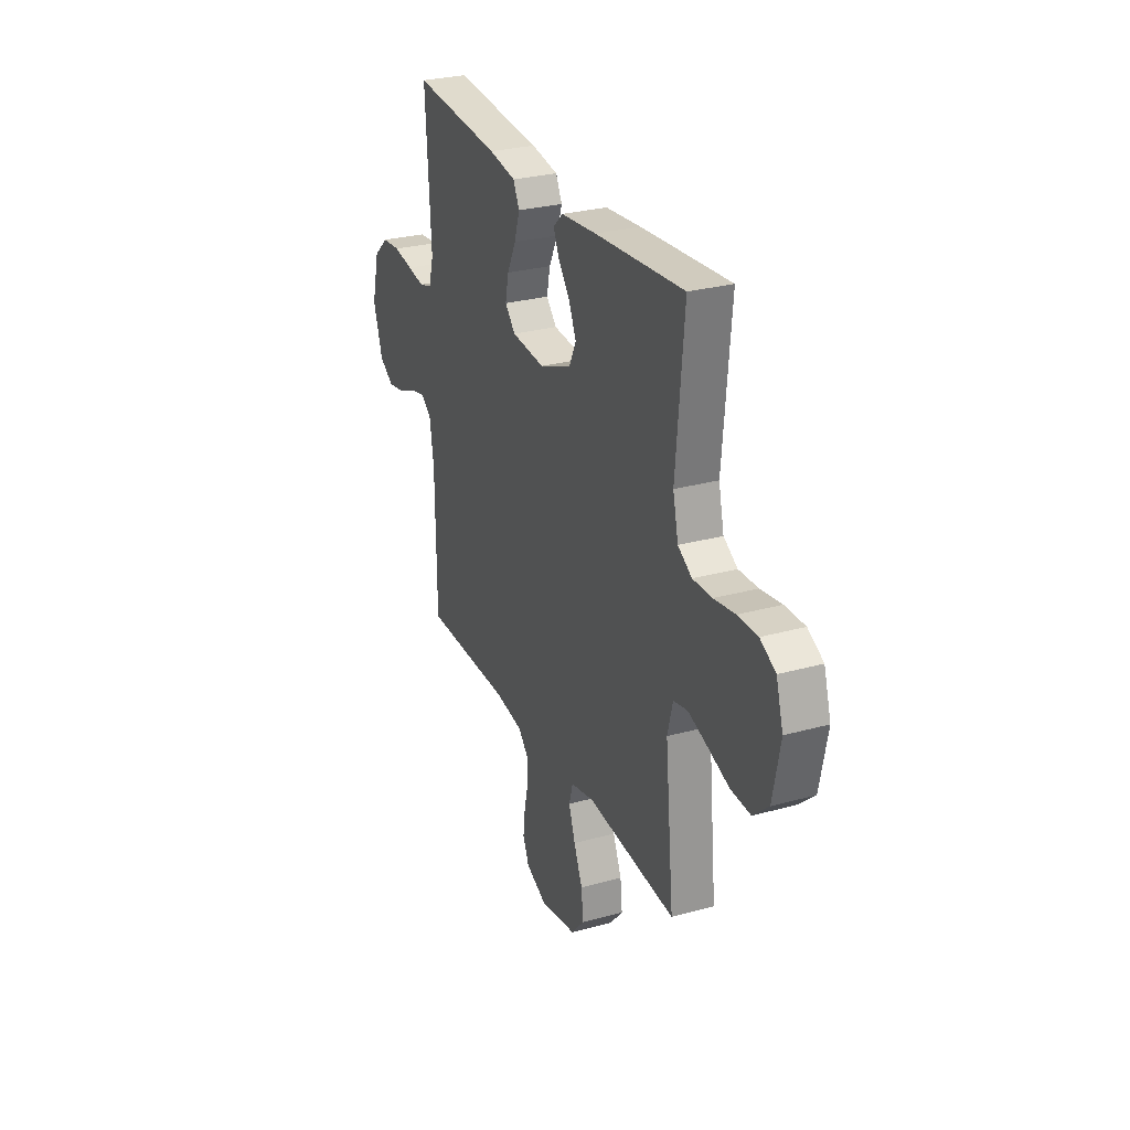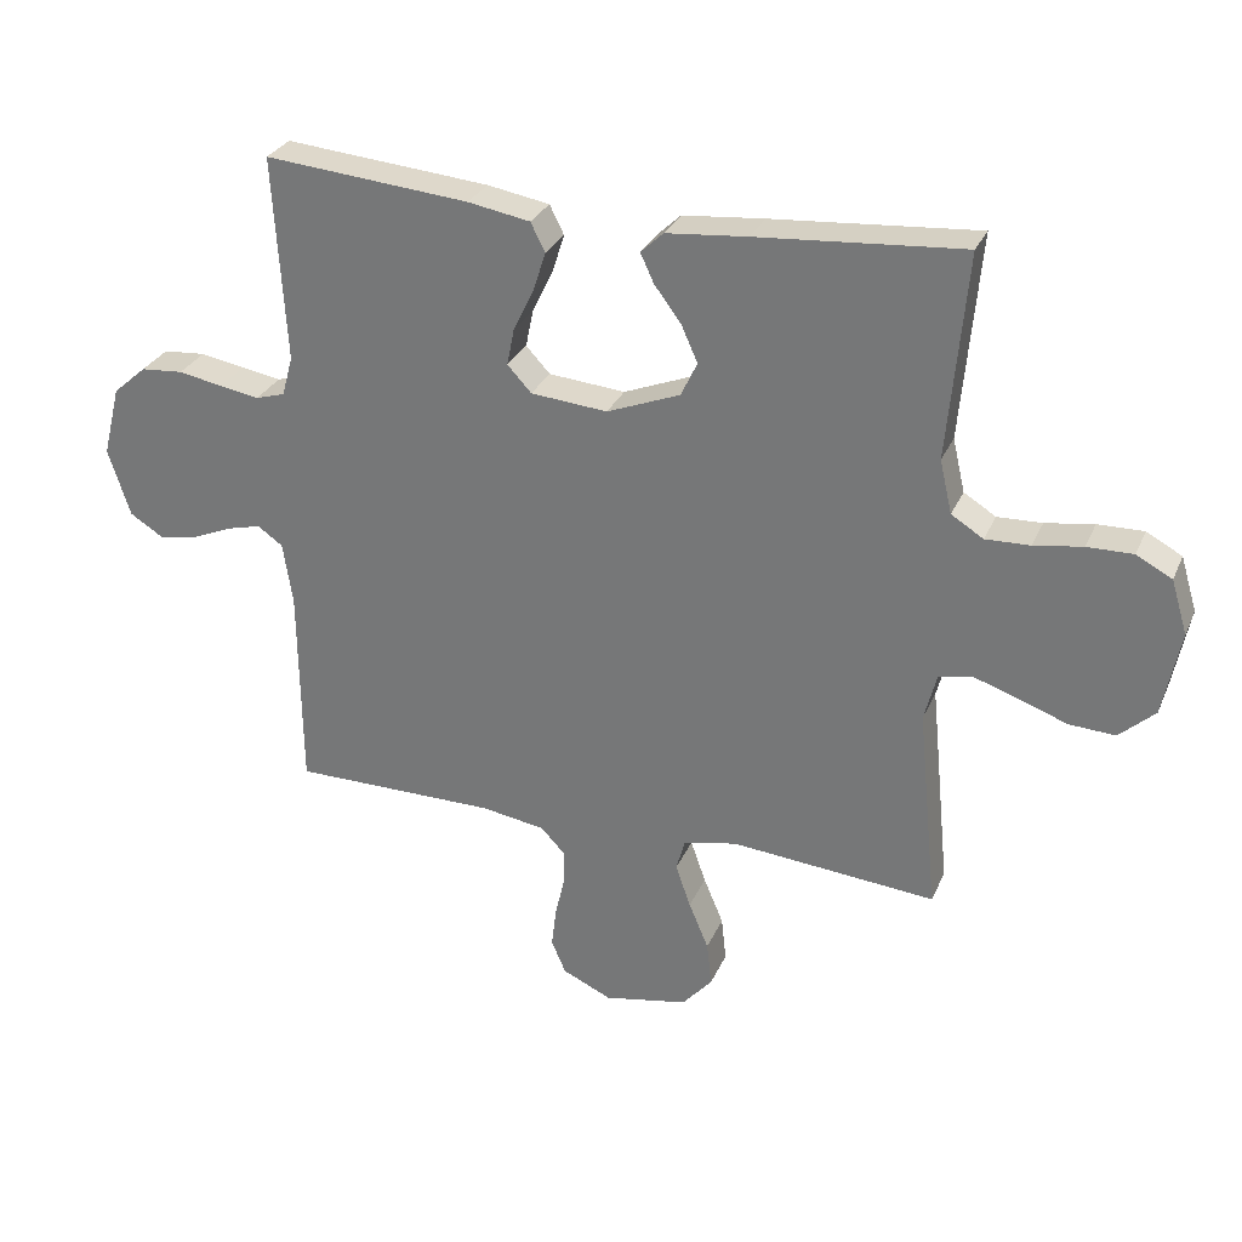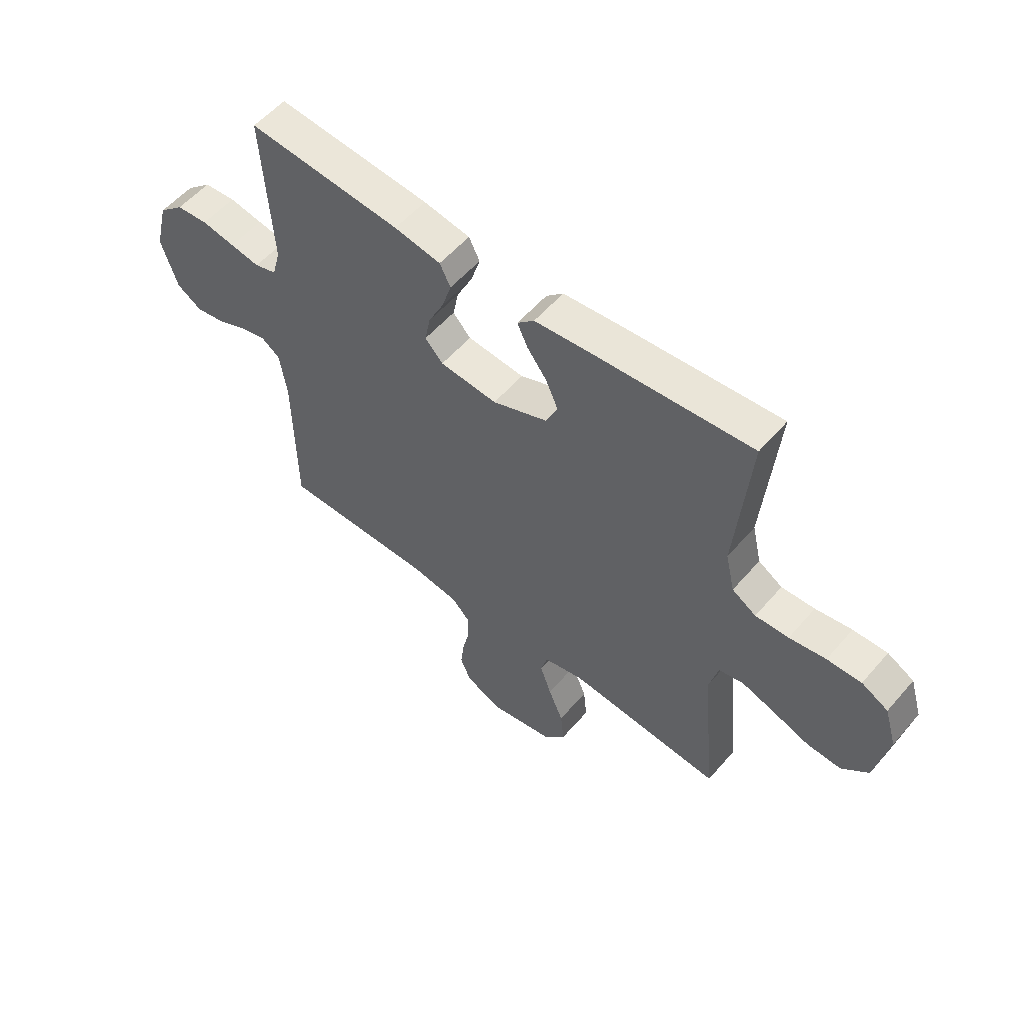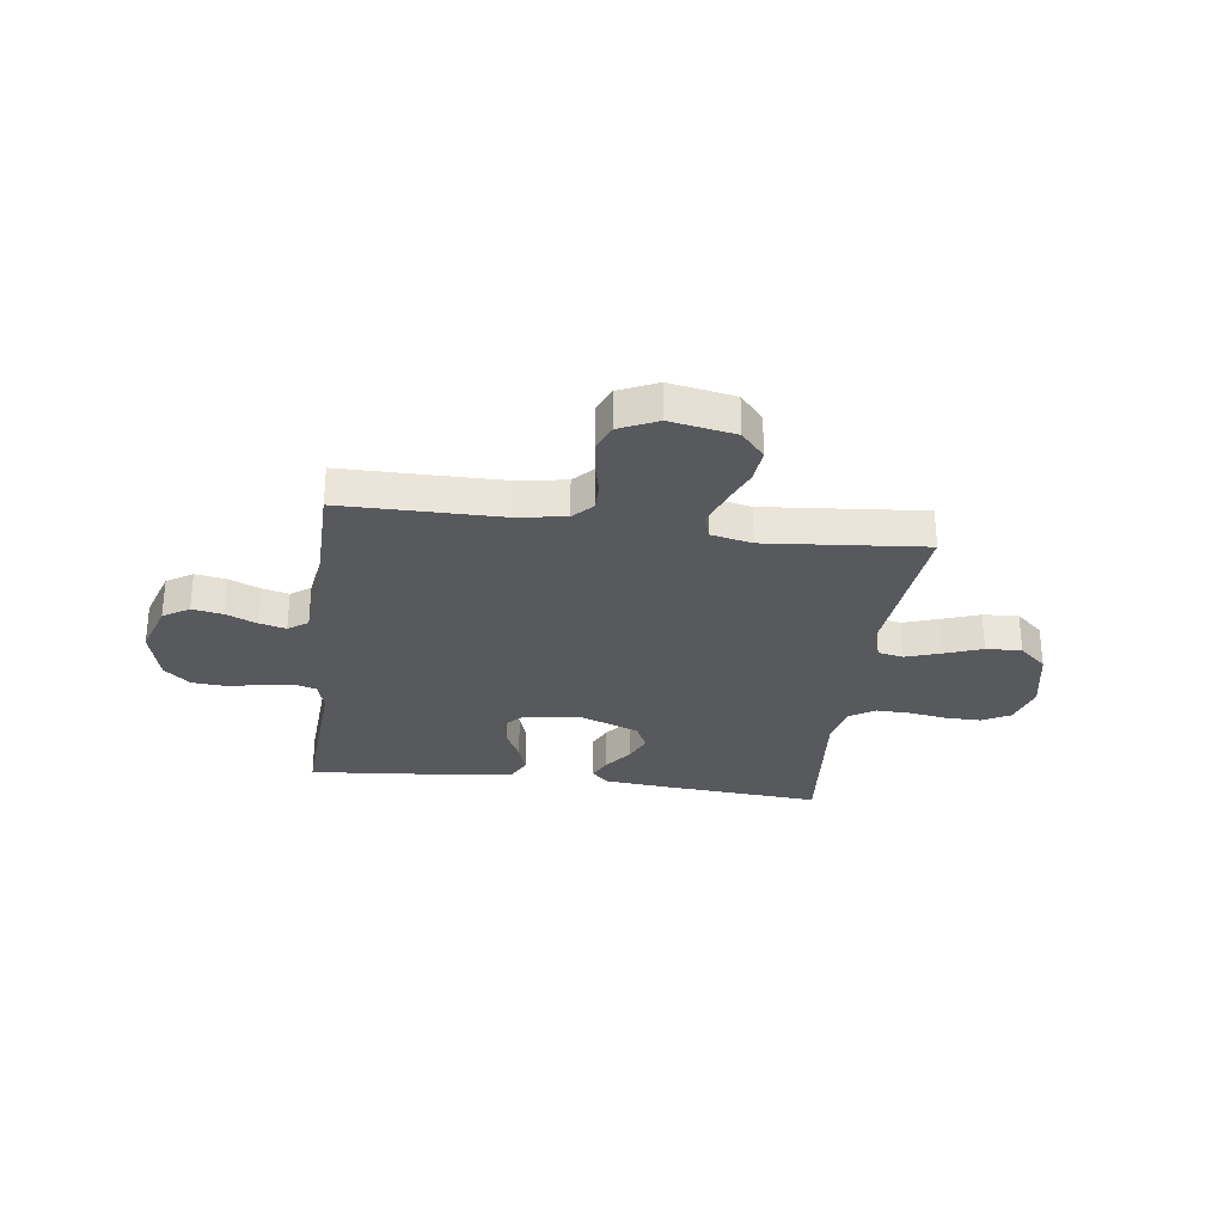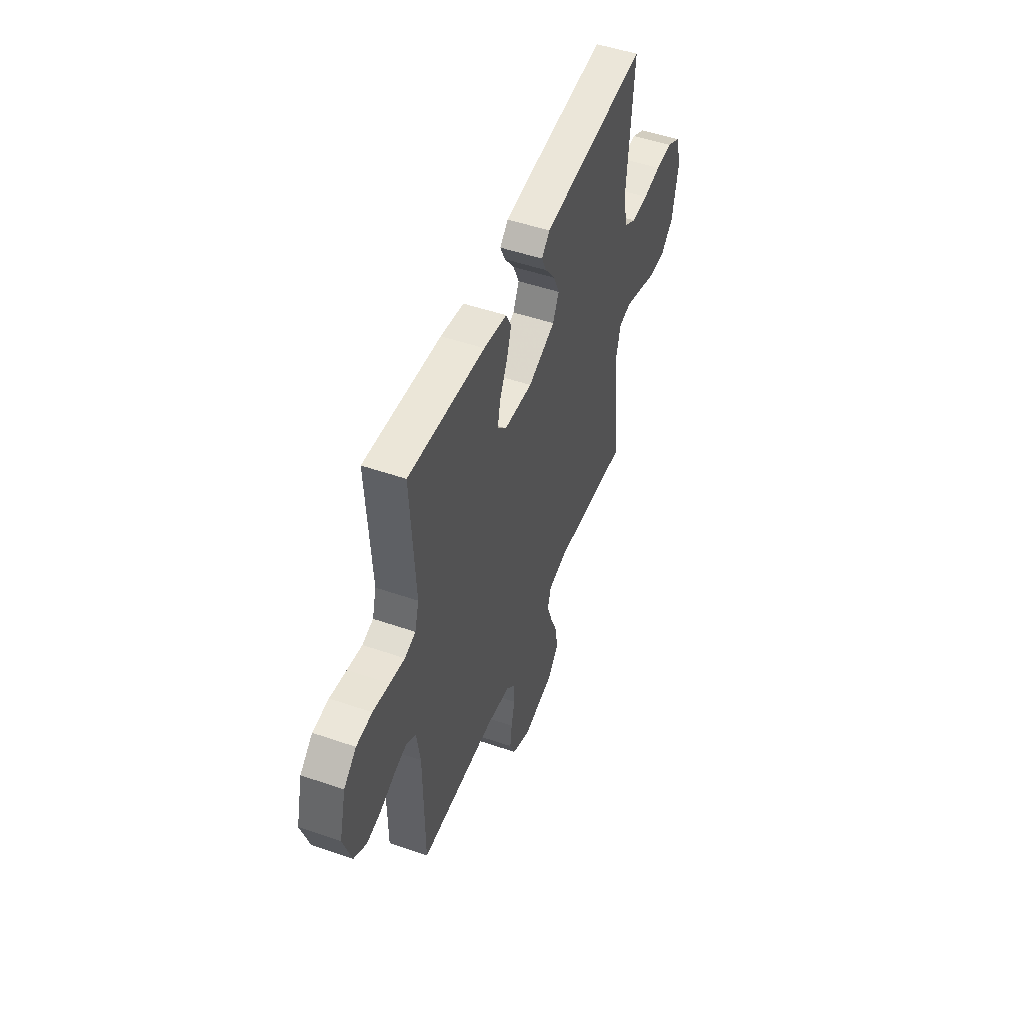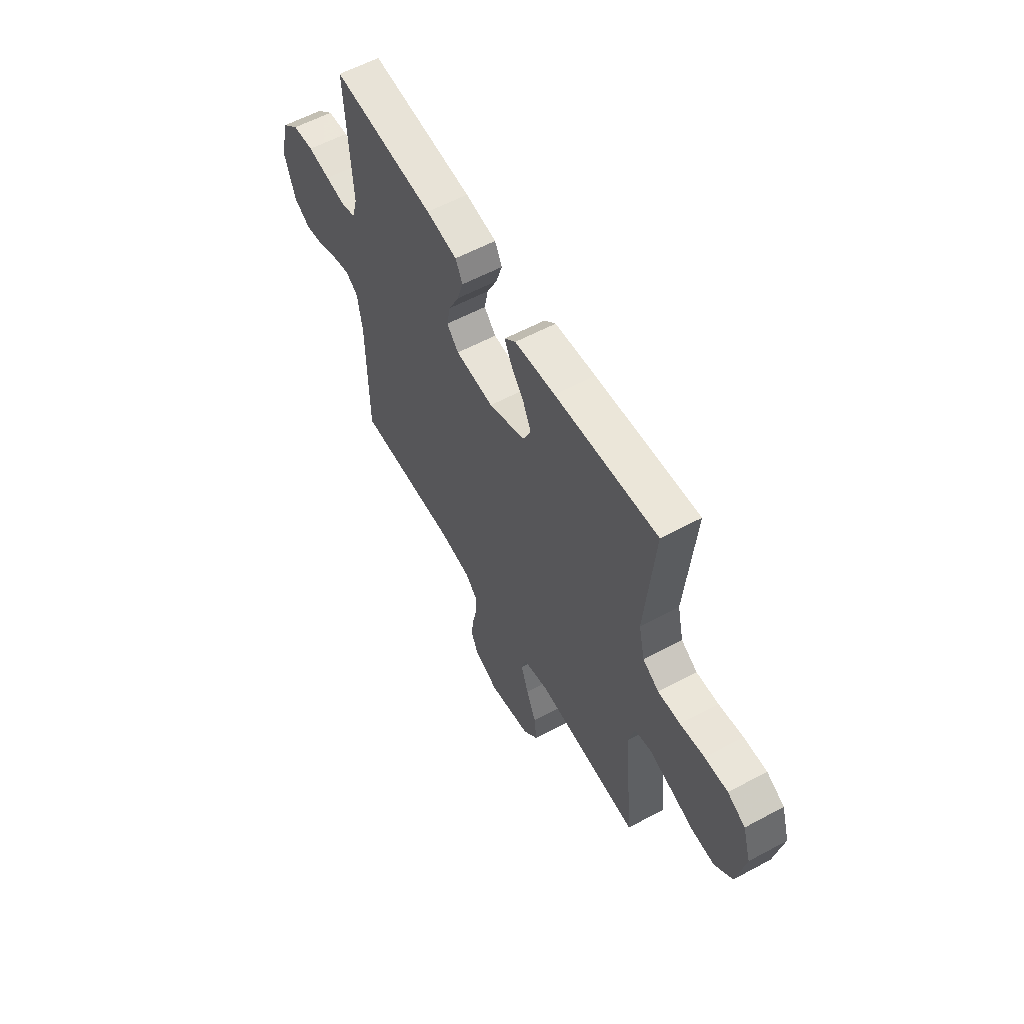
<metadata>
{"format":"obj","ext":"obj","renderer":"f3d","projection":"perspective","resolution":1024,"background":"white","views":[{"elev":28.0,"azim":-112.9,"up":"+Z"},{"elev":29.1,"azim":-159.7,"up":"+Z"},{"elev":55.5,"azim":-140.0,"up":"+Z"},{"elev":-29.3,"azim":172.5,"up":"+Y"},{"elev":50.0,"azim":110.8,"up":"+Z"},{"elev":58.3,"azim":-119.1,"up":"+Z"}]}
</metadata>
<code>
v -0.5 0.07 -0.5
v -0.47 0.07 -0.2
v -0.488 0.07 -0.13
v -0.536 0.07 -0.12
v -0.601 0.07 -0.142
v -0.673 0.07 -0.168
v -0.74 0.07 -0.172
v -0.792 0.07 -0.125
v -0.817 0.07 0
v -0.793 0.07 0.079
v -0.741 0.07 0.107
v -0.674 0.07 0.106
v -0.603 0.07 0.095
v -0.538 0.07 0.093
v -0.491 0.07 0.122
v -0.473 0.07 0.2
v -0.5 0.07 0.5
v -0.2 0.07 0.477
v -0.081 0.07 0.466
v -0.048 0.07 0.435
v -0.068 0.07 0.392
v -0.107 0.07 0.34
v -0.131 0.07 0.286
v -0.107 0.07 0.236
v 0 0.07 0.194
v 0.112 0.07 0.204
v 0.147 0.07 0.242
v 0.136 0.07 0.297
v 0.106 0.07 0.358
v 0.088 0.07 0.415
v 0.109 0.07 0.457
v 0.2 0.07 0.473
v 0.5 0.07 0.5
v 0.482 0.07 0.2
v 0.498 0.07 0.142
v 0.541 0.07 0.129
v 0.599 0.07 0.139
v 0.664 0.07 0.151
v 0.726 0.07 0.146
v 0.775 0.07 0.103
v 0.801 0.07 0
v 0.769 0.07 -0.099
v 0.72 0.07 -0.13
v 0.663 0.07 -0.12
v 0.605 0.07 -0.095
v 0.554 0.07 -0.082
v 0.517 0.07 -0.108
v 0.503 0.07 -0.2
v 0.5 0.07 -0.5
v 0.2 0.07 -0.501
v 0.107 0.07 -0.516
v 0.072 0.07 -0.553
v 0.072 0.07 -0.605
v 0.086 0.07 -0.665
v 0.093 0.07 -0.724
v 0.072 0.07 -0.773
v 0 0.07 -0.806
v -0.123 0.07 -0.783
v -0.167 0.07 -0.733
v -0.16 0.07 -0.668
v -0.131 0.07 -0.599
v -0.109 0.07 -0.536
v -0.122 0.07 -0.49
v -0.2 0.07 -0.473
v -0.5 0 -0.5
v -0.47 0 -0.2
v -0.488 0 -0.13
v -0.536 0 -0.12
v -0.601 0 -0.142
v -0.673 0 -0.168
v -0.74 0 -0.172
v -0.792 0 -0.125
v -0.817 0 0
v -0.793 0 0.079
v -0.741 0 0.107
v -0.674 0 0.106
v -0.603 0 0.095
v -0.538 0 0.093
v -0.491 0 0.122
v -0.473 0 0.2
v -0.5 0 0.5
v -0.2 0 0.477
v -0.081 0 0.466
v -0.048 0 0.435
v -0.068 0 0.392
v -0.107 0 0.34
v -0.131 0 0.286
v -0.107 0 0.236
v 0 0 0.194
v 0.112 0 0.204
v 0.147 0 0.242
v 0.136 0 0.297
v 0.106 0 0.358
v 0.088 0 0.415
v 0.109 0 0.457
v 0.2 0 0.473
v 0.5 0 0.5
v 0.482 0 0.2
v 0.498 0 0.142
v 0.541 0 0.129
v 0.599 0 0.139
v 0.664 0 0.151
v 0.726 0 0.146
v 0.775 0 0.103
v 0.801 0 0
v 0.769 0 -0.099
v 0.72 0 -0.13
v 0.663 0 -0.12
v 0.605 0 -0.095
v 0.554 0 -0.082
v 0.517 0 -0.108
v 0.503 0 -0.2
v 0.5 0 -0.5
v 0.2 0 -0.501
v 0.107 0 -0.516
v 0.072 0 -0.553
v 0.072 0 -0.605
v 0.086 0 -0.665
v 0.093 0 -0.724
v 0.072 0 -0.773
v 0 0 -0.806
v -0.123 0 -0.783
v -0.167 0 -0.733
v -0.16 0 -0.668
v -0.131 0 -0.599
v -0.109 0 -0.536
v -0.122 0 -0.49
v -0.2 0 -0.473
f 59 60 61
f 58 59 61
f 57 58 61
f 56 57 61
f 55 56 61
f 54 55 61
f 53 54 61
f 52 53 61 62
f 51 52 62 63
f 48 49 50
f 51 63 64
f 50 51 64
f 48 50 64
f 47 48 64
f 43 44 45
f 42 43 45
f 41 42 45
f 40 41 45
f 39 40 45
f 38 39 45
f 37 38 45
f 36 37 45 46
f 64 1 2
f 47 64 2
f 46 47 2
f 36 46 2
f 35 36 2
f 32 33 34
f 31 32 34
f 30 31 34
f 29 30 34
f 28 29 34
f 20 21 22
f 19 20 22
f 18 19 22
f 17 18 22
f 16 17 22
f 15 16 22 23
f 14 15 23 24
f 11 12 13
f 10 11 13
f 9 10 13
f 8 9 13
f 7 8 13
f 6 7 13
f 5 6 13
f 4 5 13 14
f 14 24 25
f 4 14 25
f 3 4 25
f 27 28 34 35
f 26 27 35
f 25 26 35
f 3 25 35
f 2 3 35
f 125 124 123
f 125 123 122
f 125 122 121
f 125 121 120
f 125 120 119
f 125 119 118
f 125 118 117
f 126 125 117 116
f 127 126 116 115
f 114 113 112
f 128 127 115
f 128 115 114
f 128 114 112
f 128 112 111
f 109 108 107
f 109 107 106
f 109 106 105
f 109 105 104
f 109 104 103
f 109 103 102
f 109 102 101
f 110 109 101 100
f 66 65 128
f 66 128 111
f 66 111 110
f 66 110 100
f 66 100 99
f 98 97 96
f 98 96 95
f 98 95 94
f 98 94 93
f 98 93 92
f 86 85 84
f 86 84 83
f 86 83 82
f 86 82 81
f 86 81 80
f 87 86 80 79
f 88 87 79 78
f 77 76 75
f 77 75 74
f 77 74 73
f 77 73 72
f 77 72 71
f 77 71 70
f 77 70 69
f 78 77 69 68
f 89 88 78
f 89 78 68
f 89 68 67
f 99 98 92 91
f 99 91 90
f 99 90 89
f 99 89 67
f 99 67 66
f 1 65 66 2
f 2 66 67 3
f 3 67 68 4
f 4 68 69 5
f 5 69 70 6
f 6 70 71 7
f 7 71 72 8
f 8 72 73 9
f 9 73 74 10
f 10 74 75 11
f 11 75 76 12
f 12 76 77 13
f 13 77 78 14
f 14 78 79 15
f 15 79 80 16
f 16 80 81 17
f 17 81 82 18
f 18 82 83 19
f 19 83 84 20
f 20 84 85 21
f 21 85 86 22
f 22 86 87 23
f 23 87 88 24
f 24 88 89 25
f 25 89 90 26
f 26 90 91 27
f 27 91 92 28
f 28 92 93 29
f 29 93 94 30
f 30 94 95 31
f 31 95 96 32
f 32 96 97 33
f 33 97 98 34
f 34 98 99 35
f 35 99 100 36
f 36 100 101 37
f 37 101 102 38
f 38 102 103 39
f 39 103 104 40
f 40 104 105 41
f 41 105 106 42
f 42 106 107 43
f 43 107 108 44
f 44 108 109 45
f 45 109 110 46
f 46 110 111 47
f 47 111 112 48
f 48 112 113 49
f 49 113 114 50
f 50 114 115 51
f 51 115 116 52
f 52 116 117 53
f 53 117 118 54
f 54 118 119 55
f 55 119 120 56
f 56 120 121 57
f 57 121 122 58
f 58 122 123 59
f 59 123 124 60
f 60 124 125 61
f 61 125 126 62
f 62 126 127 63
f 63 127 128 64
f 64 128 65 1

</code>
